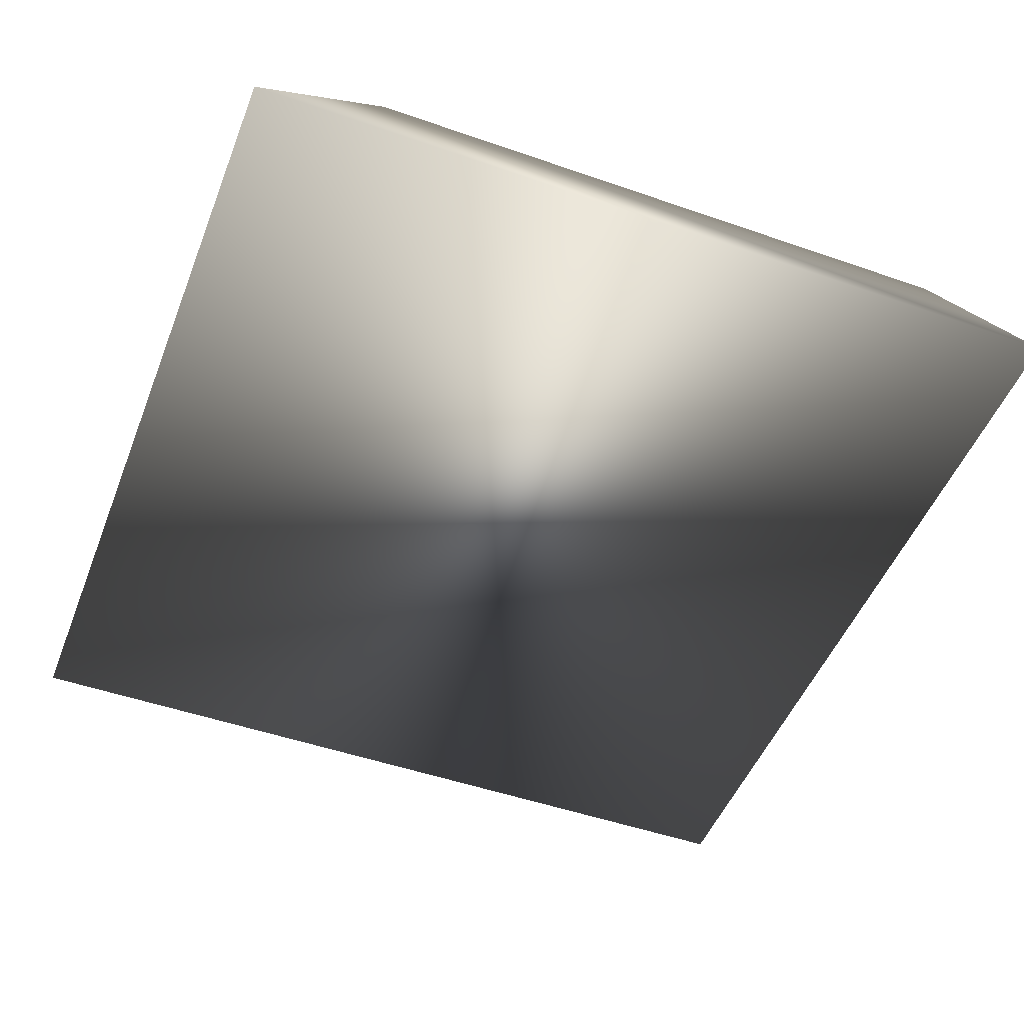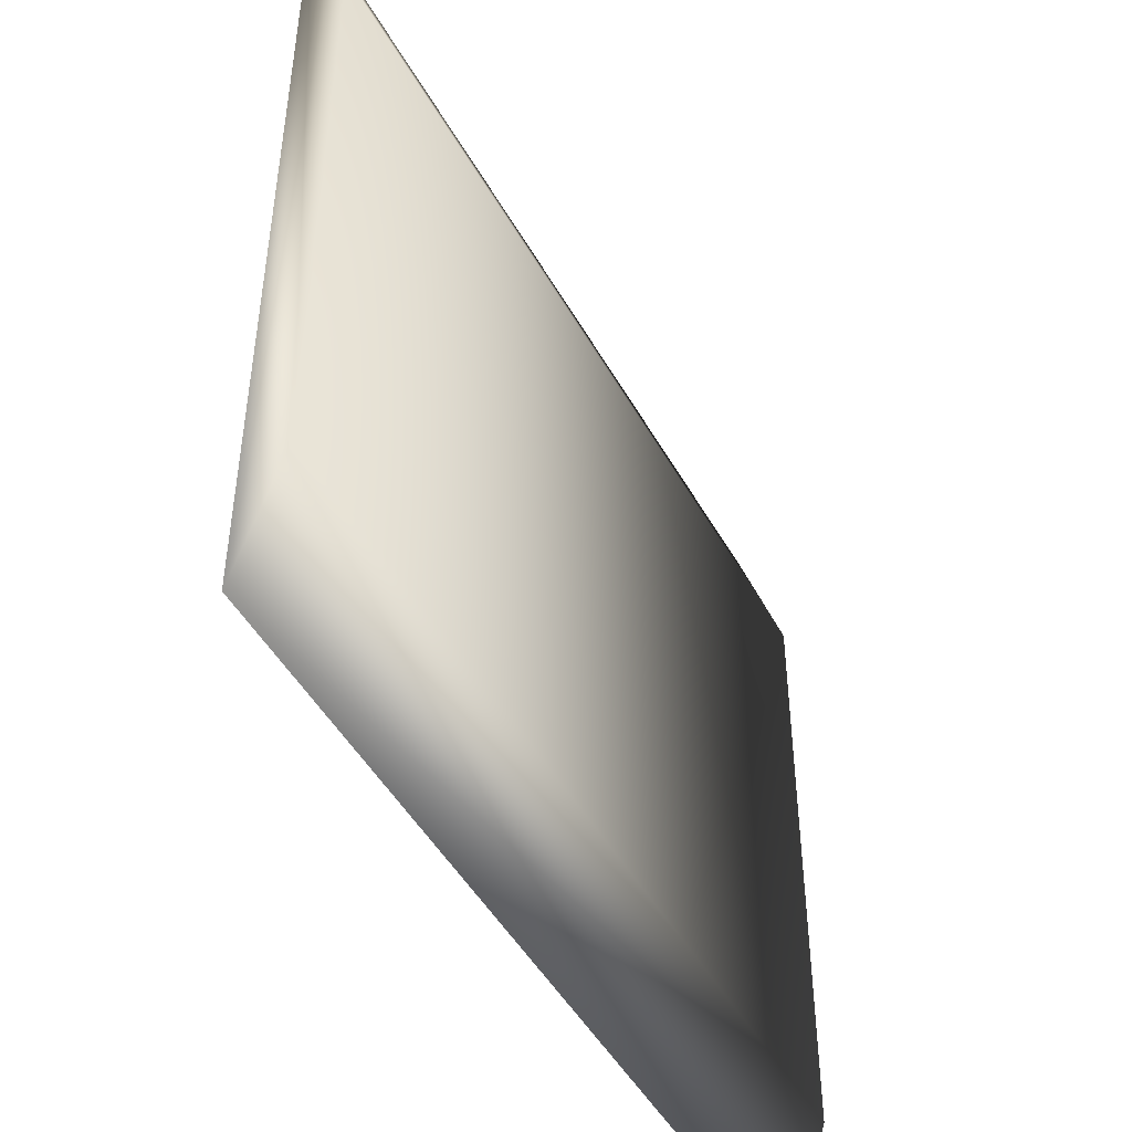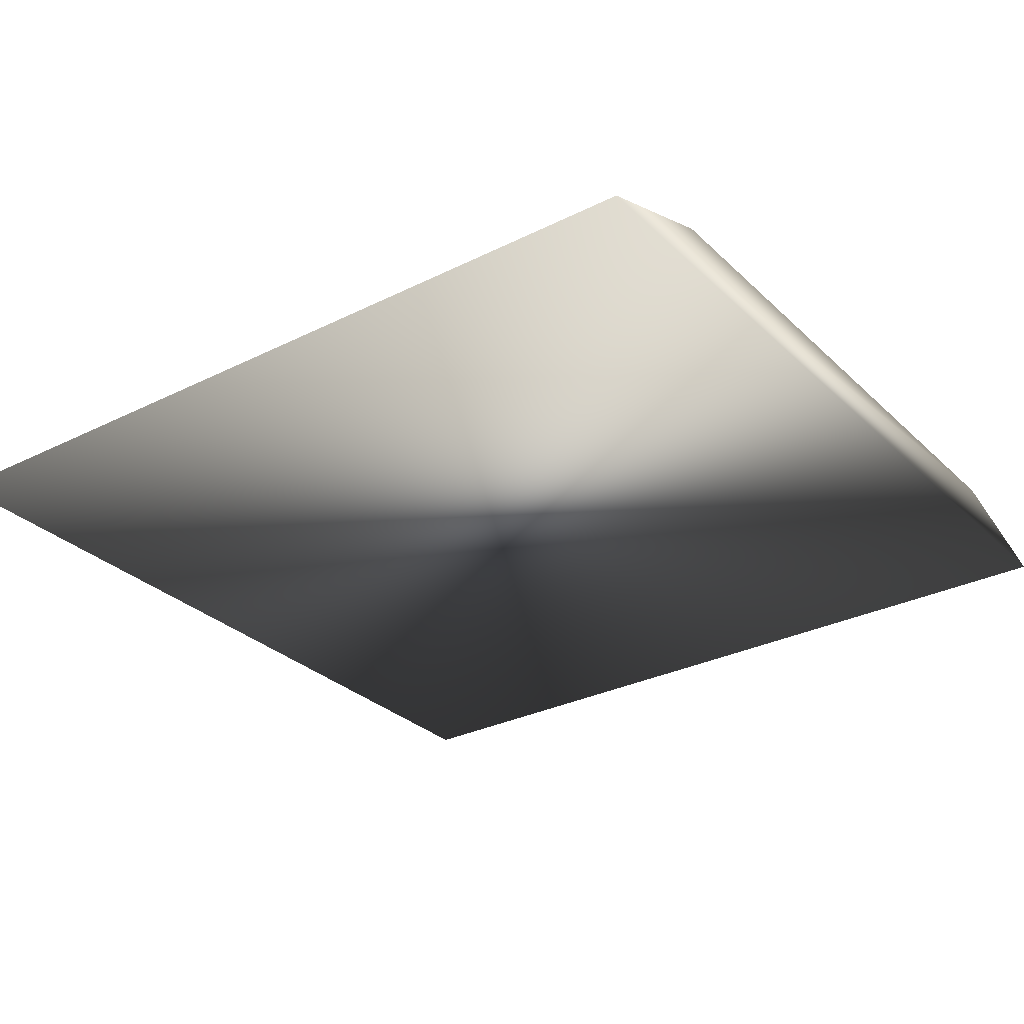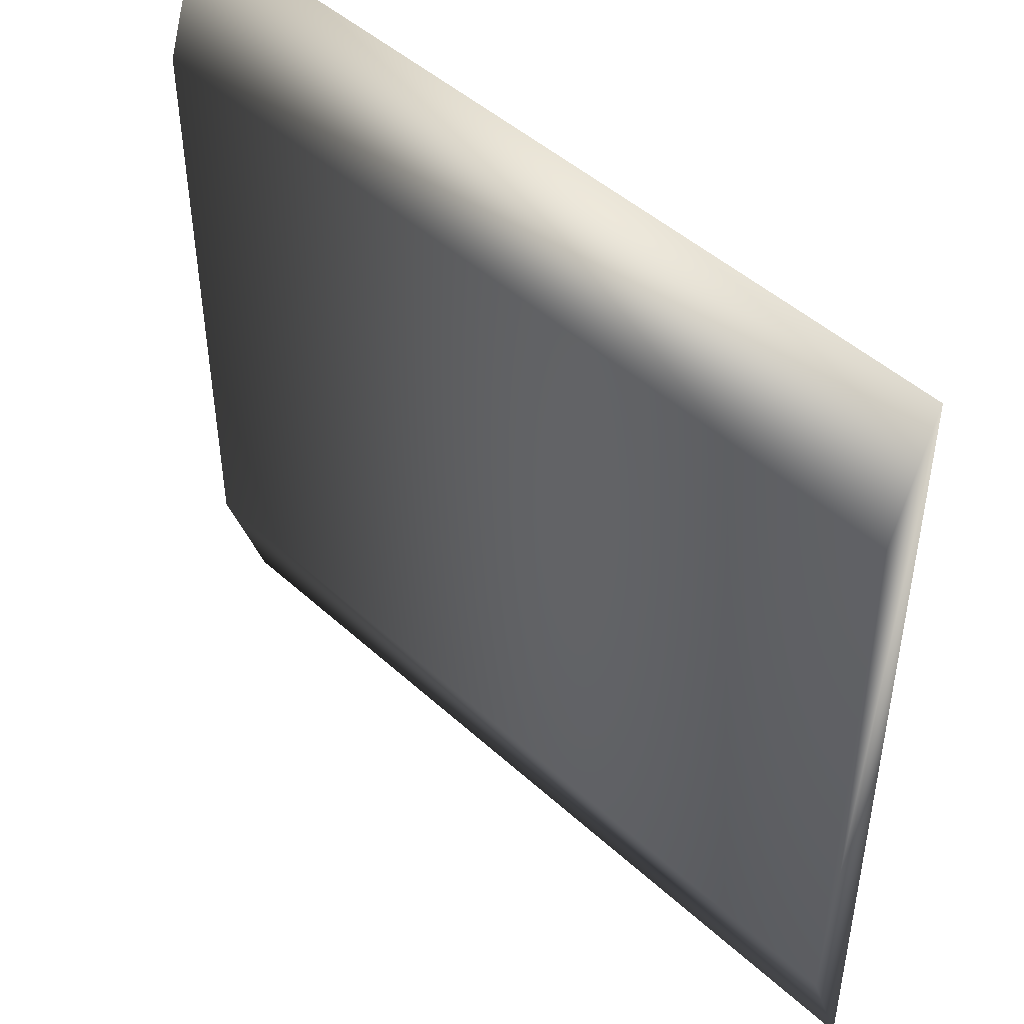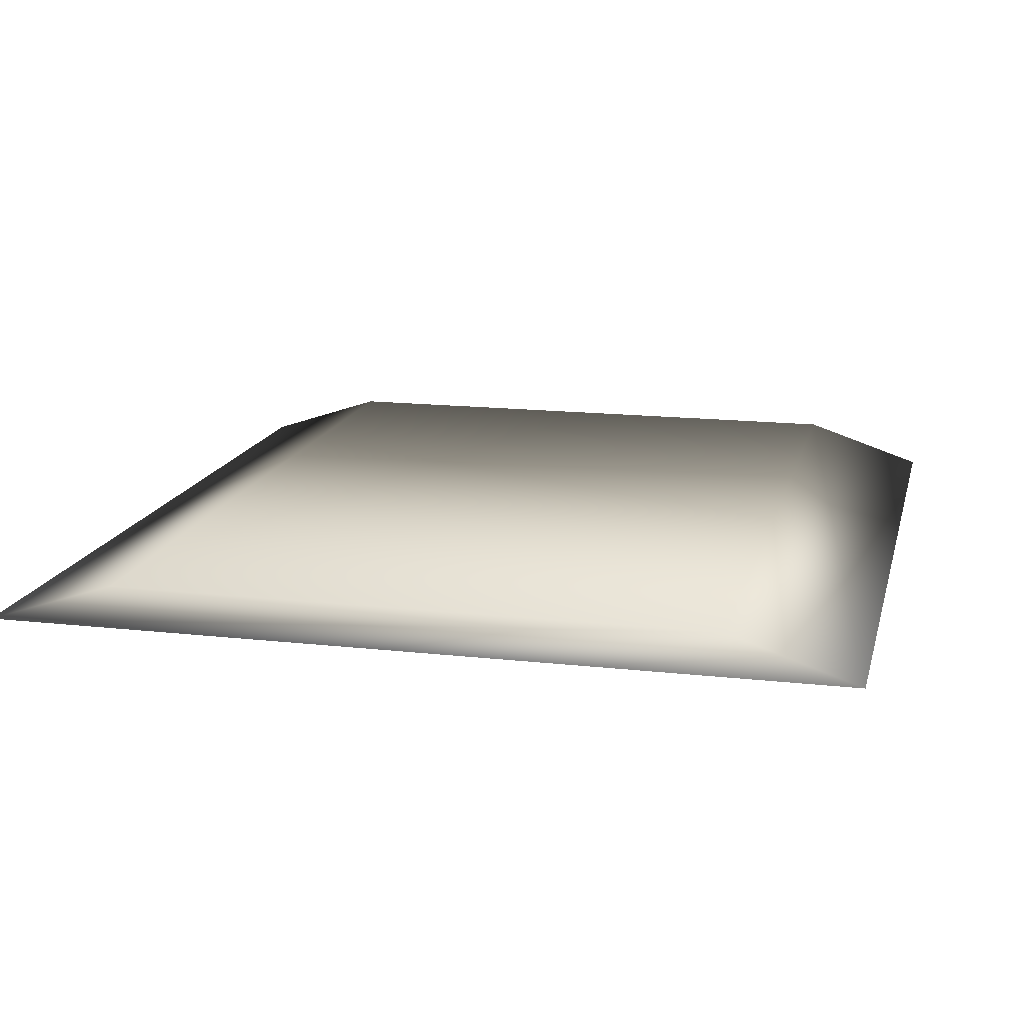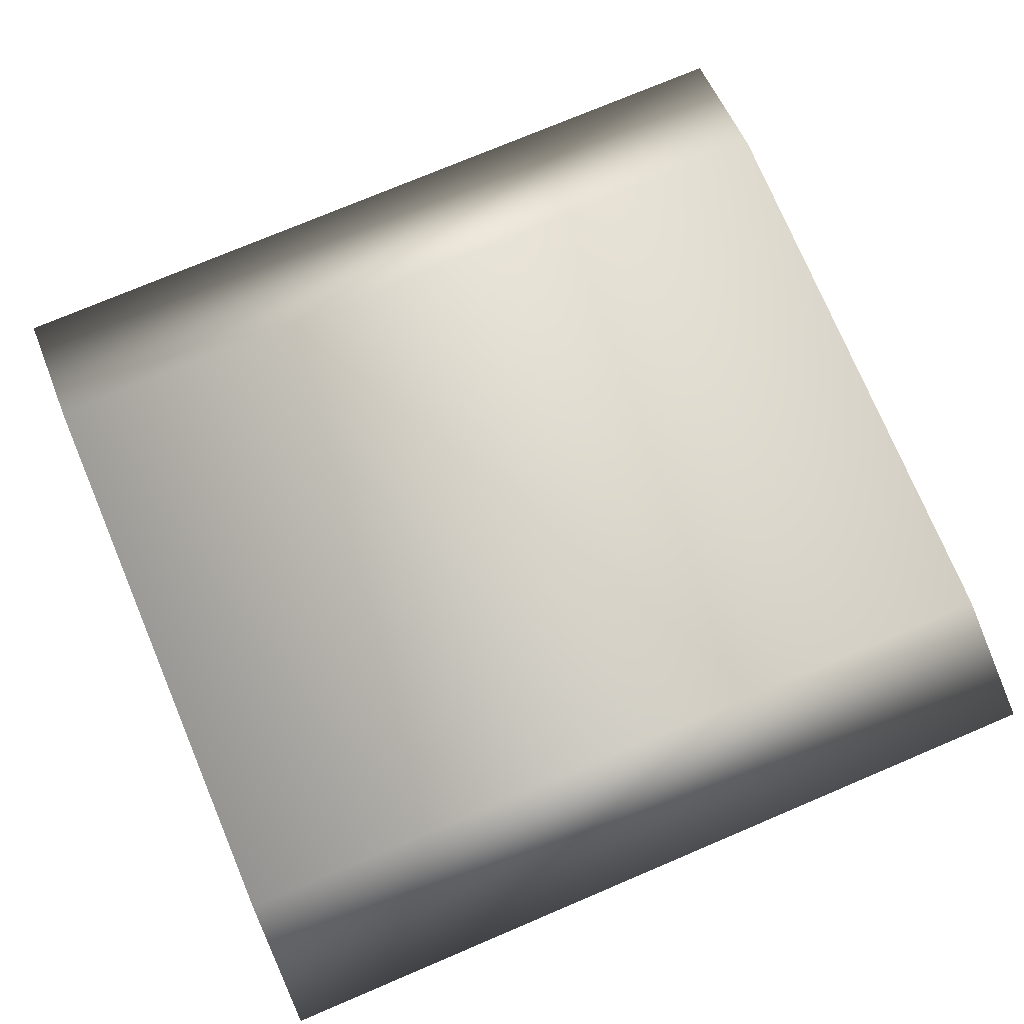
<metadata>
{"format":"obj","ext":"obj","renderer":"f3d","projection":"perspective","resolution":1024,"background":"white","views":[{"elev":-49.2,"azim":-111.1,"up":"+Y"},{"elev":-47.7,"azim":118.0,"up":"+Z"},{"elev":-29.7,"azim":36.3,"up":"+Y"},{"elev":46.9,"azim":-134.1,"up":"+Z"},{"elev":15.5,"azim":103.4,"up":"+Y"},{"elev":75.7,"azim":157.1,"up":"+Y"}]}
</metadata>
<code>
o path_short.014
v 1.442 -0.01338 -1.345
v 1.212 -0.01338 -1.345
v 1.442 -0.01338 -1.115
v 1.212 -0.01338 -1.115
v 1.212 -0.001879 -1.31
v 1.442 -0.001879 -1.31
v 1.212 -0.001879 -1.149
v 1.442 -0.001879 -1.149
f 3 2 1
f 2 3 4
f 7 6 5
f 6 7 8
f 4 5 2
f 5 4 7
f 6 3 1
f 3 6 8
f 4 8 7
f 8 4 3
f 5 1 2
f 1 5 6

</code>
